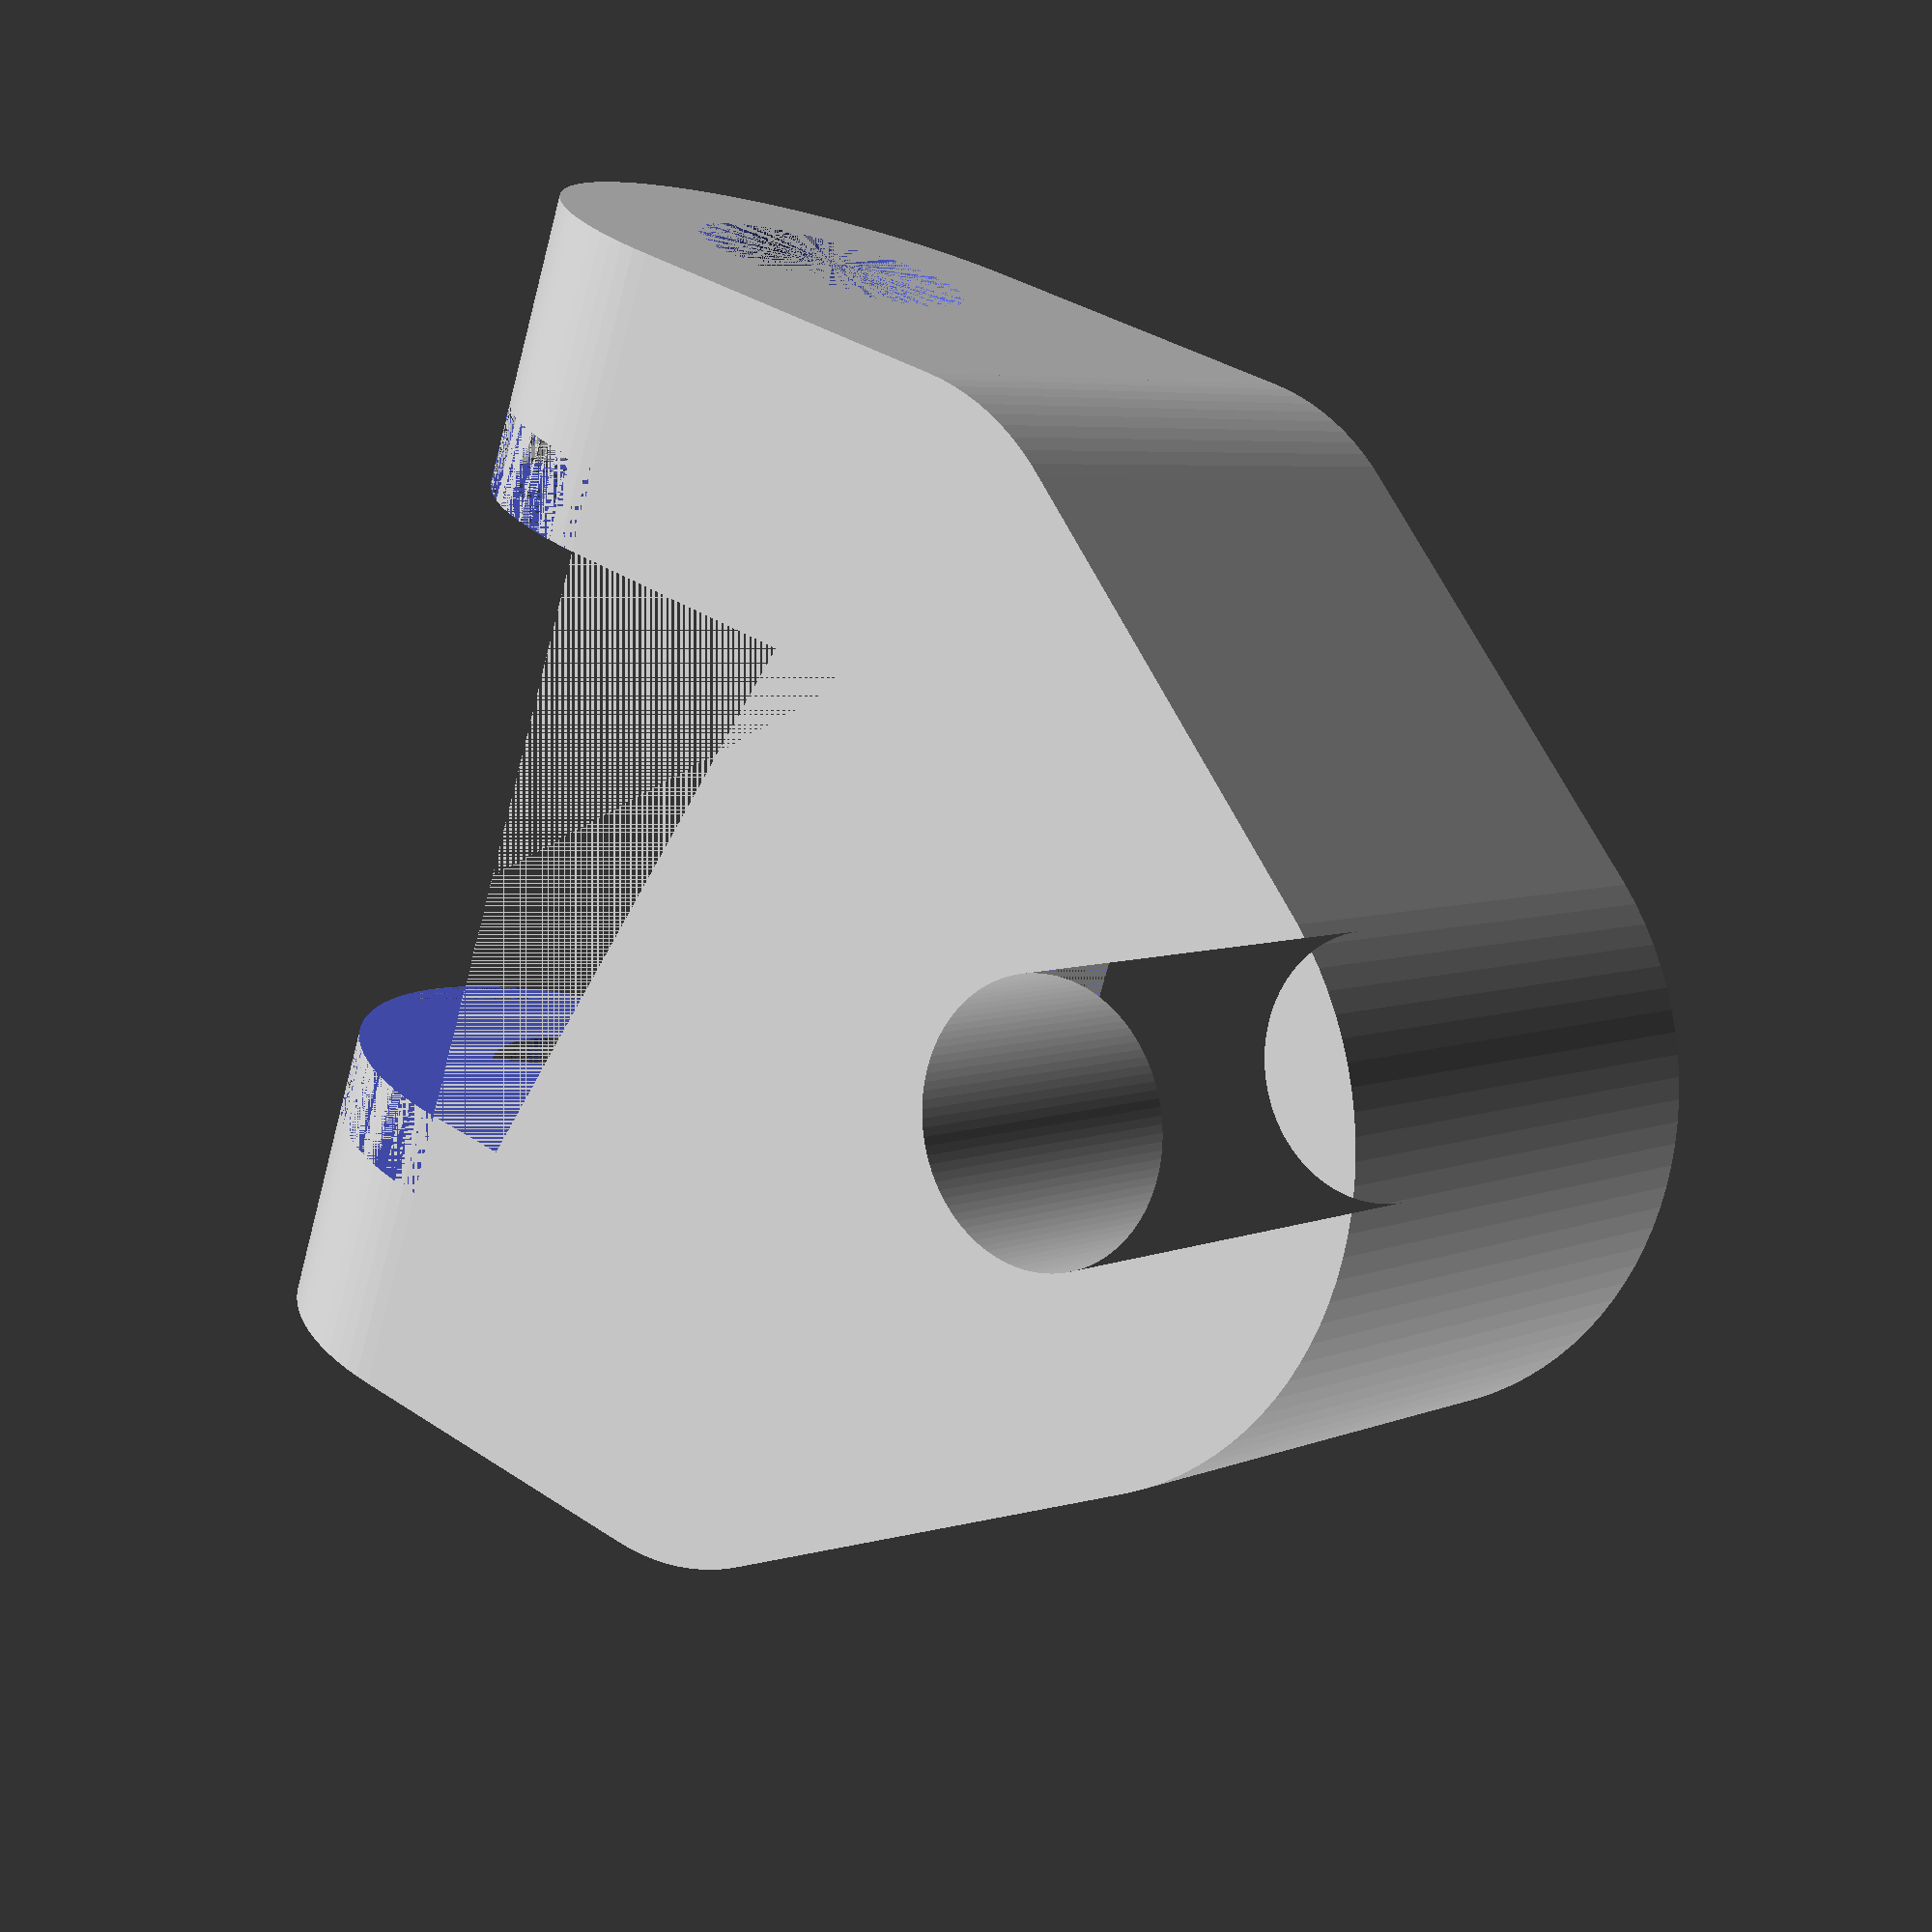
<openscad>
$fn = 100;

hole_tol = 0.2; // mm, widen holes a bit to make clearance easier

module clevis() {
    difference() {
        width = 4;
        height = 4;
        hull() {
            translate([width,0]) circle(d=6);
            translate([-width,0]) circle(d=6);
            translate([0, height]) circle(d=8);
        }
        translate([0, height]) circle(d=3+hole_tol);
        translate([0,-50]) square(100, center=true);
    }
}

module original_and_mirror() {
    union() {
        children();
        mirror([0,1,0]) children();
    }
}

*union() {
    base_height=2;
    cylinder(base_height, d=25);
    original_and_mirror() translate([0,-6.5/2,base_height]) rotate([90,0,0]) linear_extrude(3) clevis();
}

t = $preview ? [-14/2,0,14.25] : [25/2+5,0,6.5/2];
r = $preview ? [-90,0,0] : [0,0,0];
translate(t) rotate(r)
!difference() {
    connector_width = 7; // mm
    connector_dia = 6.5; // mm
    connector_hole_dia = 3; // mm
    total_width = connector_width + 7;
    fillet_dia = 6; // mm
    union() {
        rotate([0,90,0]) cylinder(total_width, d=connector_dia);
        translate([0,0,-connector_dia/2]) cube([total_width,(connector_dia/2)+1,connector_dia]);
        translate([total_width/2,(connector_dia/2)+1,-connector_dia/2]) linear_extrude(connector_dia) clevis();
    }
    translate([(total_width-connector_width)/2,-connector_dia/2,-connector_dia/2]) cube([connector_width, connector_dia+1, connector_dia]);
    rotate([0,90,0]) cylinder(total_width, d=connector_hole_dia+hole_tol);
    translate([3.5-1,0,0]) rotate([0,90,0]) intersection() {
        cylinder(1, d=connector_dia);
        translate([-5,-10]) cube([10,10,1]);
    }
    translate([3.5+connector_width,0,0]) rotate([0,90,0]) intersection() {
        cylinder(1, d=connector_dia);
        translate([-5,-10]) cube([10,10,1]);
    }
}

</openscad>
<views>
elev=354.5 azim=109.0 roll=38.1 proj=p view=solid
</views>
